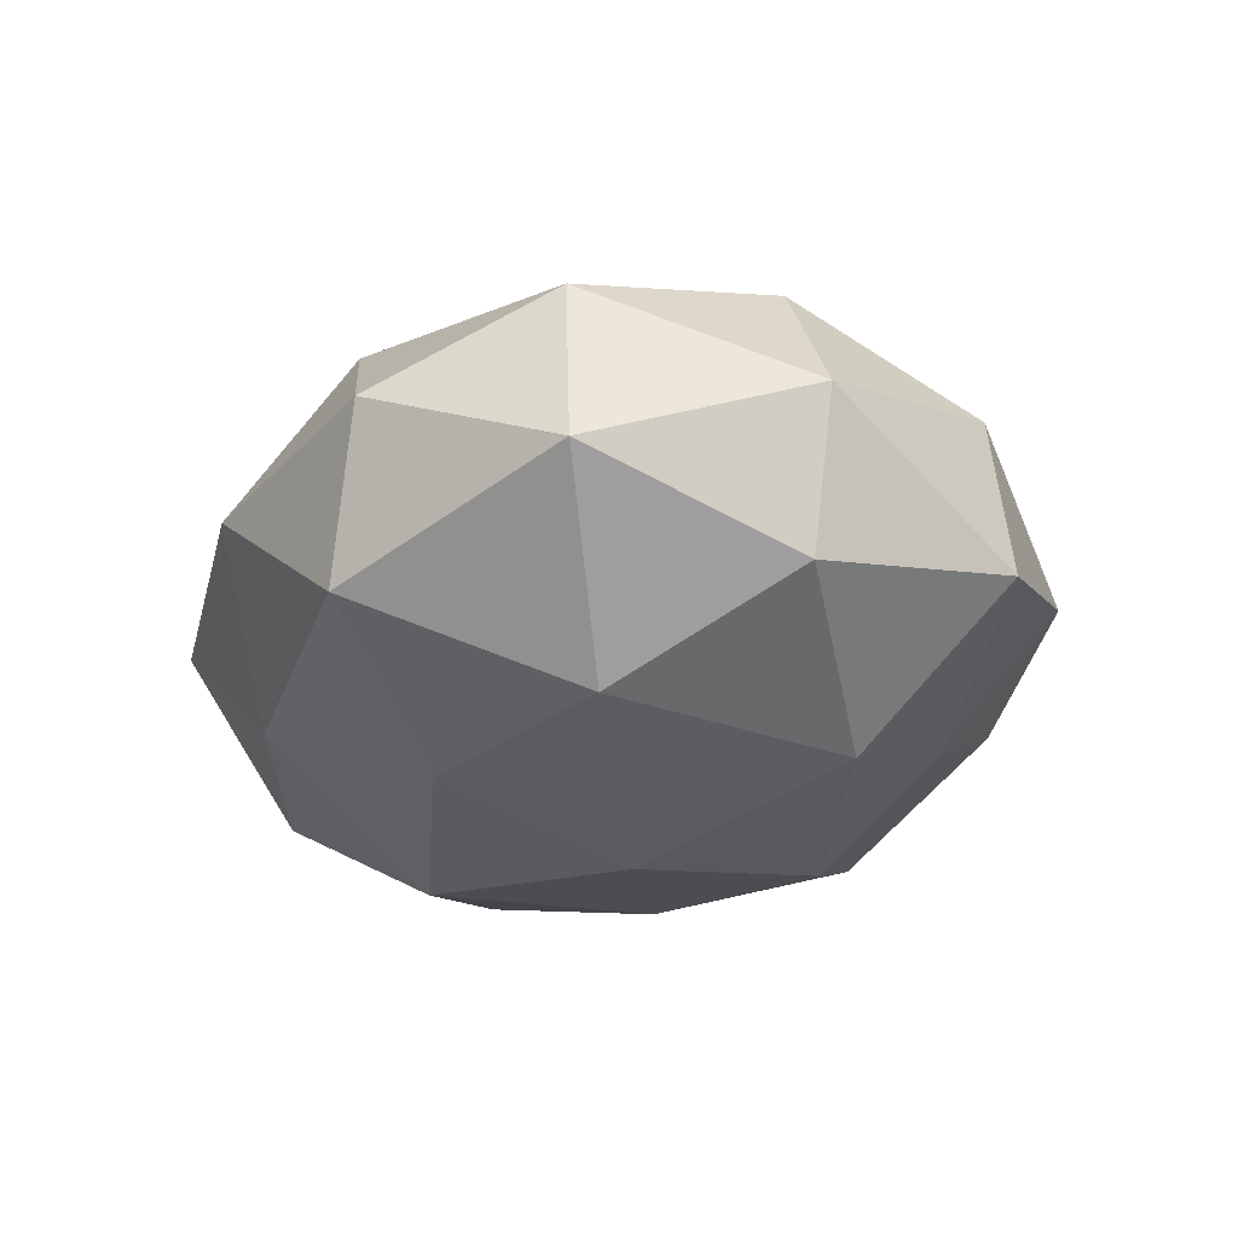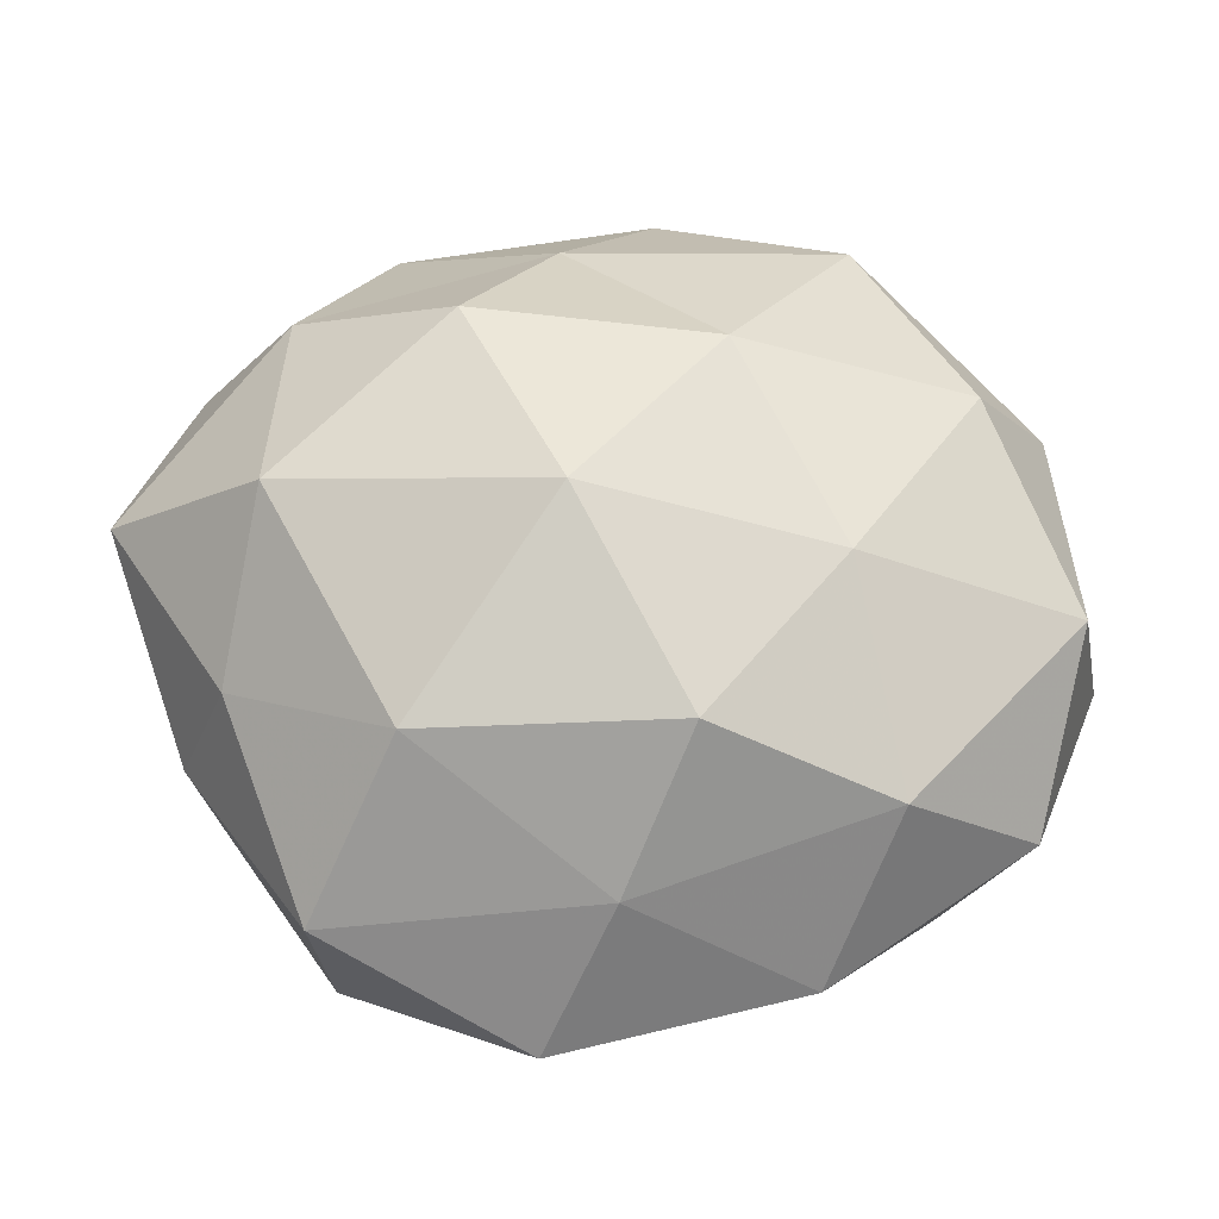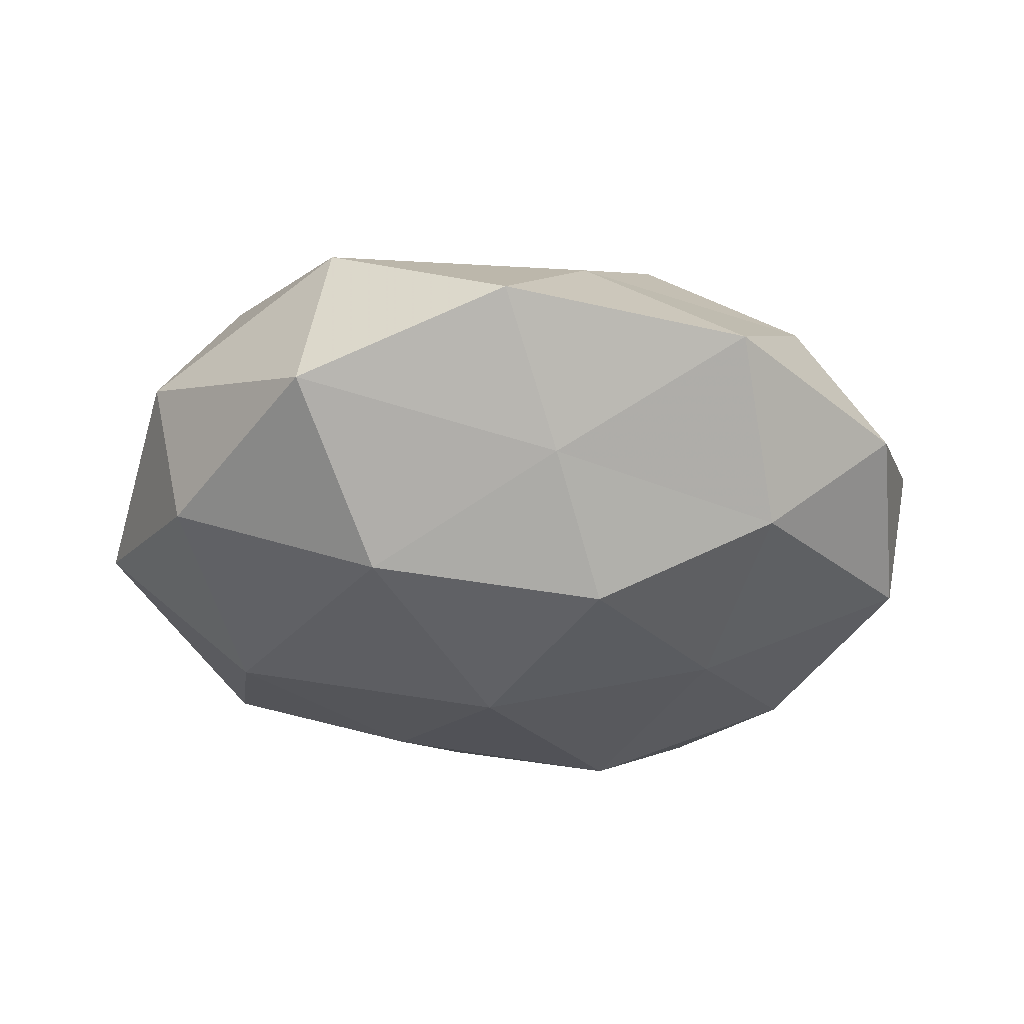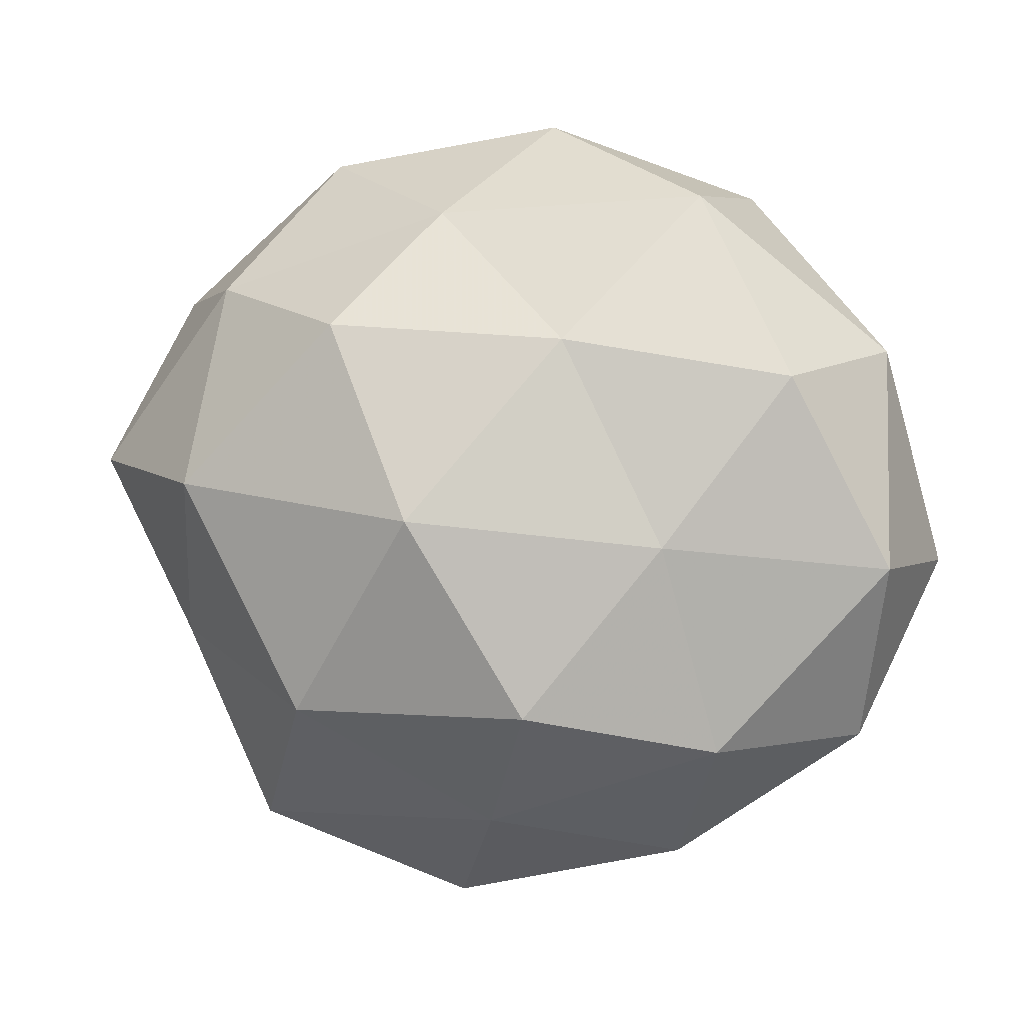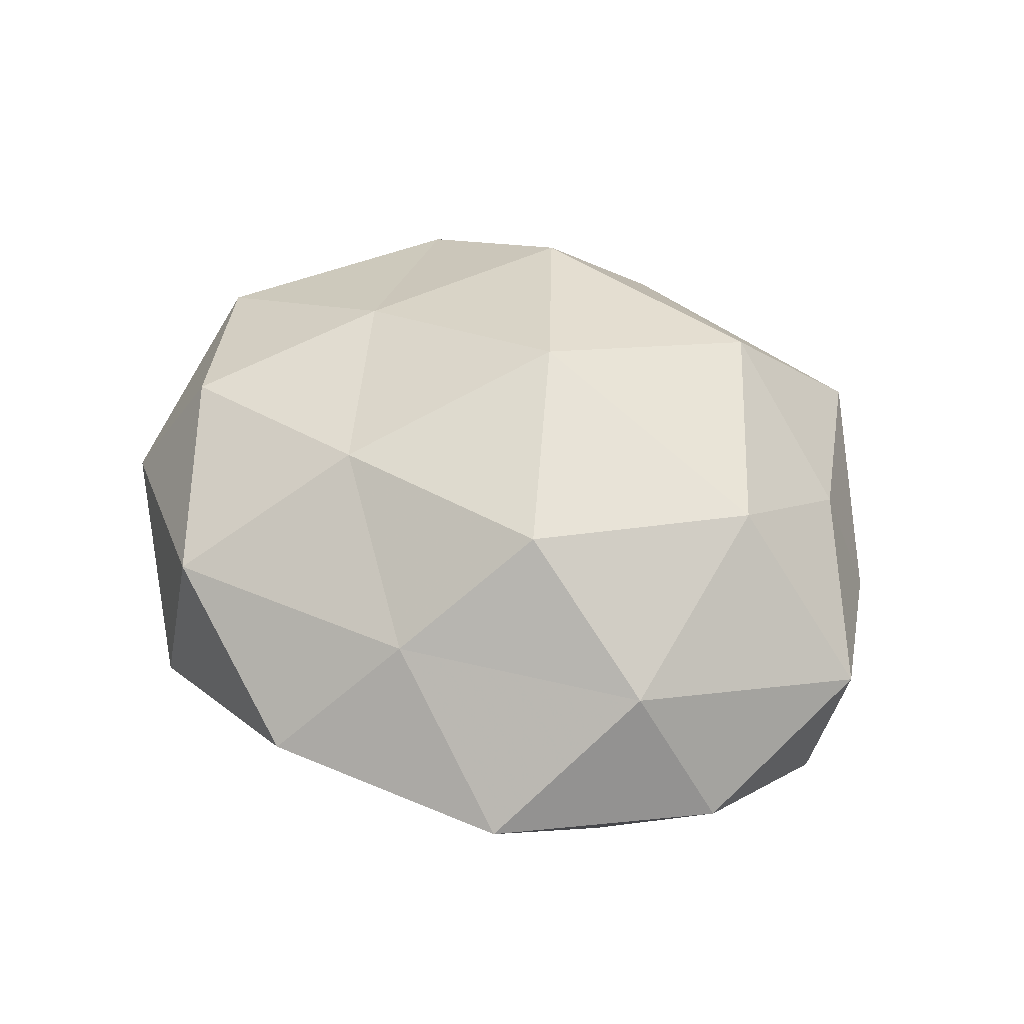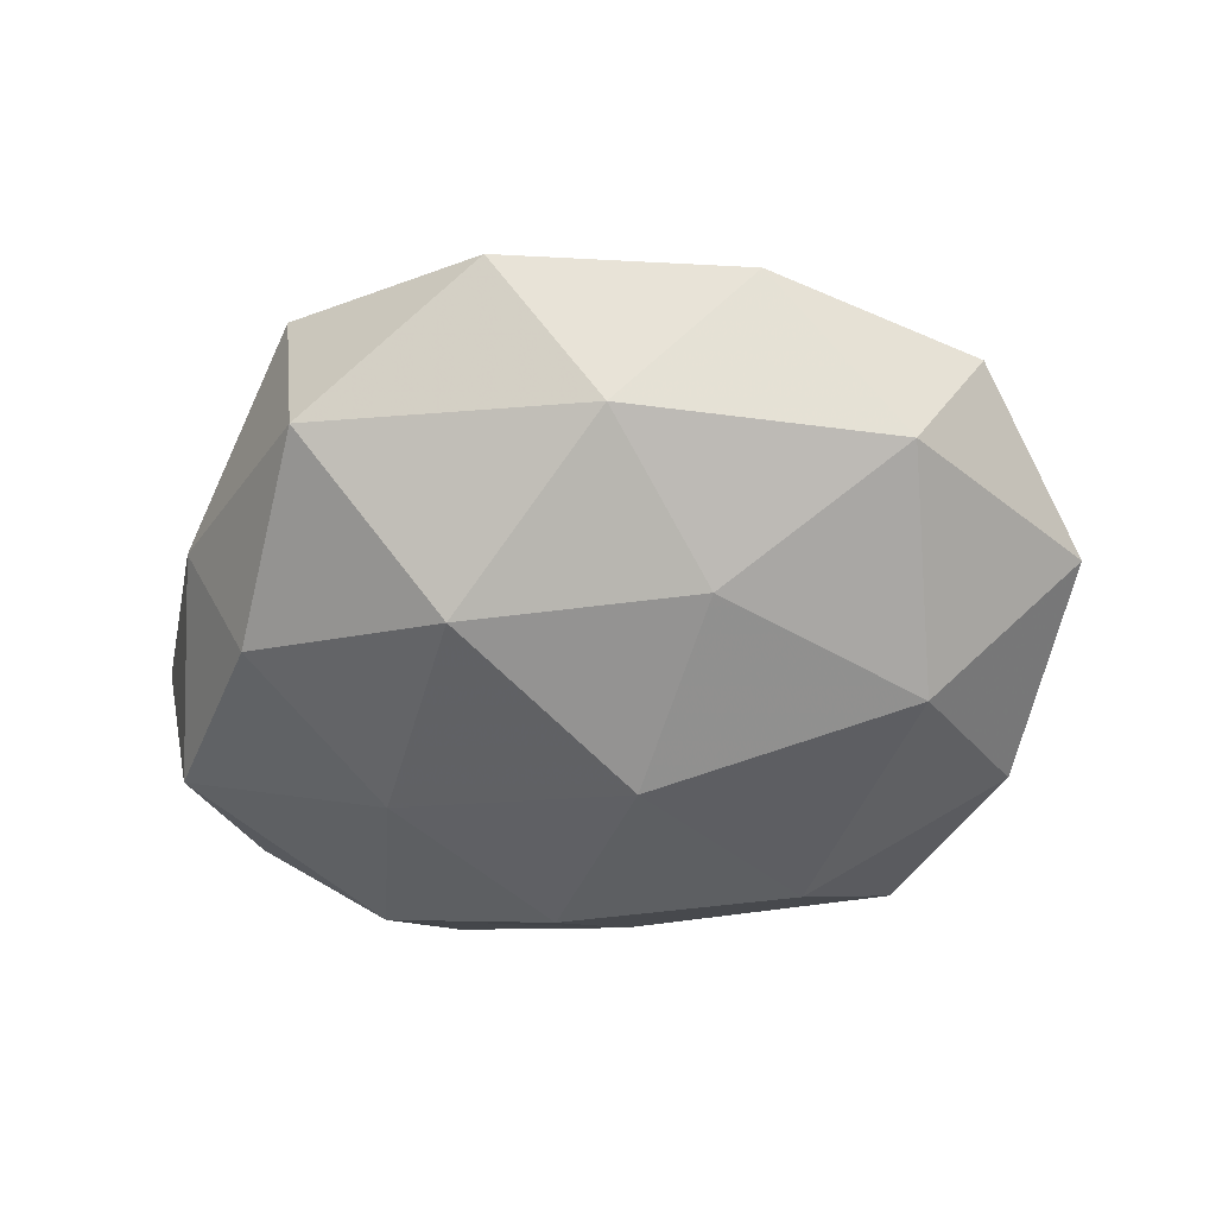
<metadata>
{"format":"obj","ext":"obj","renderer":"f3d","projection":"perspective","resolution":1024,"background":"white","views":[{"elev":-26.8,"azim":88.7,"up":"+Z"},{"elev":-25.0,"azim":-1.9,"up":"+Y"},{"elev":-34.1,"azim":174.8,"up":"+Z"},{"elev":1.1,"azim":13.7,"up":"+Y"},{"elev":46.3,"azim":-149.5,"up":"+Z"},{"elev":-53.0,"azim":6.9,"up":"+Z"}]}
</metadata>
<code>
v -0.04689 0.02836 -0.004094
v 0.005095 0.05046 0.0003177
v 0.01943 0.0247 -0.02483
v 0.02652 0.0396 0.01254
v -0.007518 -0.05054 -0.001052
v -0.03182 -0.03972 0.007521
v -0.05119 0.007352 -0.01465
v 0.000254 -0.03885 0.01471
v 0.01166 0.02139 0.02513
v -0.02225 -0.02437 0.02475
v 0.04886 0.02041 0.00388
v 0.02401 -0.003867 0.02529
v -0.006325 0.03812 0.01411
v 0.007663 -0.02445 0.02877
v 0.04546 -0.02793 0.003445
v -0.01482 -0.02184 -0.02757
v -0.03911 -0.01497 -0.02013
v -0.04127 -0.01521 0.01196
v -0.02956 -0.0397 -0.01361
v -0.002451 0.03711 -0.01439
v -0.02505 0.04652 -0.002213
v -0.009202 0.02327 -0.02699
v 0.05014 -0.006563 0.01429
v 0.04467 0.0184 -0.01444
v -0.01718 0.02344 0.02666
v 0.03897 0.01681 0.02053
v -0.05527 0.006879 0.005555
v -0.03071 0.02895 -0.01795
v 0.0547 -0.006124 -0.006464
v 0.03645 -0.03041 -0.0144
v 0.03003 0.04134 -0.008372
v 0.02188 -0.04387 0.001425
v -0.005599 -0.0006249 0.03388
v 0.02955 -0.02909 0.01791
v 0.01345 -0.02043 -0.02497
v -0.04663 -0.01765 -0.004217
v 0.03537 -0.002846 -0.02489
v -0.0359 0.02903 0.01262
v -0.02587 0.004752 -0.02557
v -0.0374 0.003782 0.02399
v 0.004408 -0.0399 -0.01589
v 0.002844 0.00147 -0.03105
f 6 5 8
f 6 8 10
f 4 2 13
f 4 13 9
f 10 8 14
f 18 6 10
f 6 19 5
f 19 17 16
f 21 13 2
f 2 20 21
f 3 22 20
f 9 13 25
f 26 4 9
f 11 4 26
f 9 12 26
f 11 26 23
f 23 26 12
f 27 1 7
f 7 1 28
f 21 28 1
f 20 28 21
f 20 22 28
f 11 23 29
f 29 23 15
f 24 11 29
f 29 15 30
f 31 2 4
f 31 4 11
f 31 20 2
f 3 20 31
f 24 3 31
f 24 31 11
f 8 5 32
f 30 15 32
f 33 12 9
f 10 14 33
f 33 14 12
f 25 33 9
f 14 8 34
f 34 12 14
f 23 12 34
f 15 23 34
f 8 32 34
f 34 32 15
f 36 7 17
f 18 36 6
f 36 19 6
f 36 17 19
f 27 7 36
f 18 27 36
f 24 37 3
f 24 29 37
f 29 30 37
f 37 30 35
f 1 38 21
f 38 13 21
f 38 25 13
f 27 38 1
f 17 7 39
f 39 16 17
f 7 28 39
f 39 28 22
f 18 10 40
f 18 40 27
f 10 33 40
f 40 33 25
f 40 25 38
f 40 38 27
f 5 19 41
f 19 16 41
f 41 32 5
f 30 32 41
f 41 16 35
f 35 30 41
f 3 42 22
f 42 35 16
f 37 42 3
f 37 35 42
f 42 16 39
f 22 42 39

</code>
